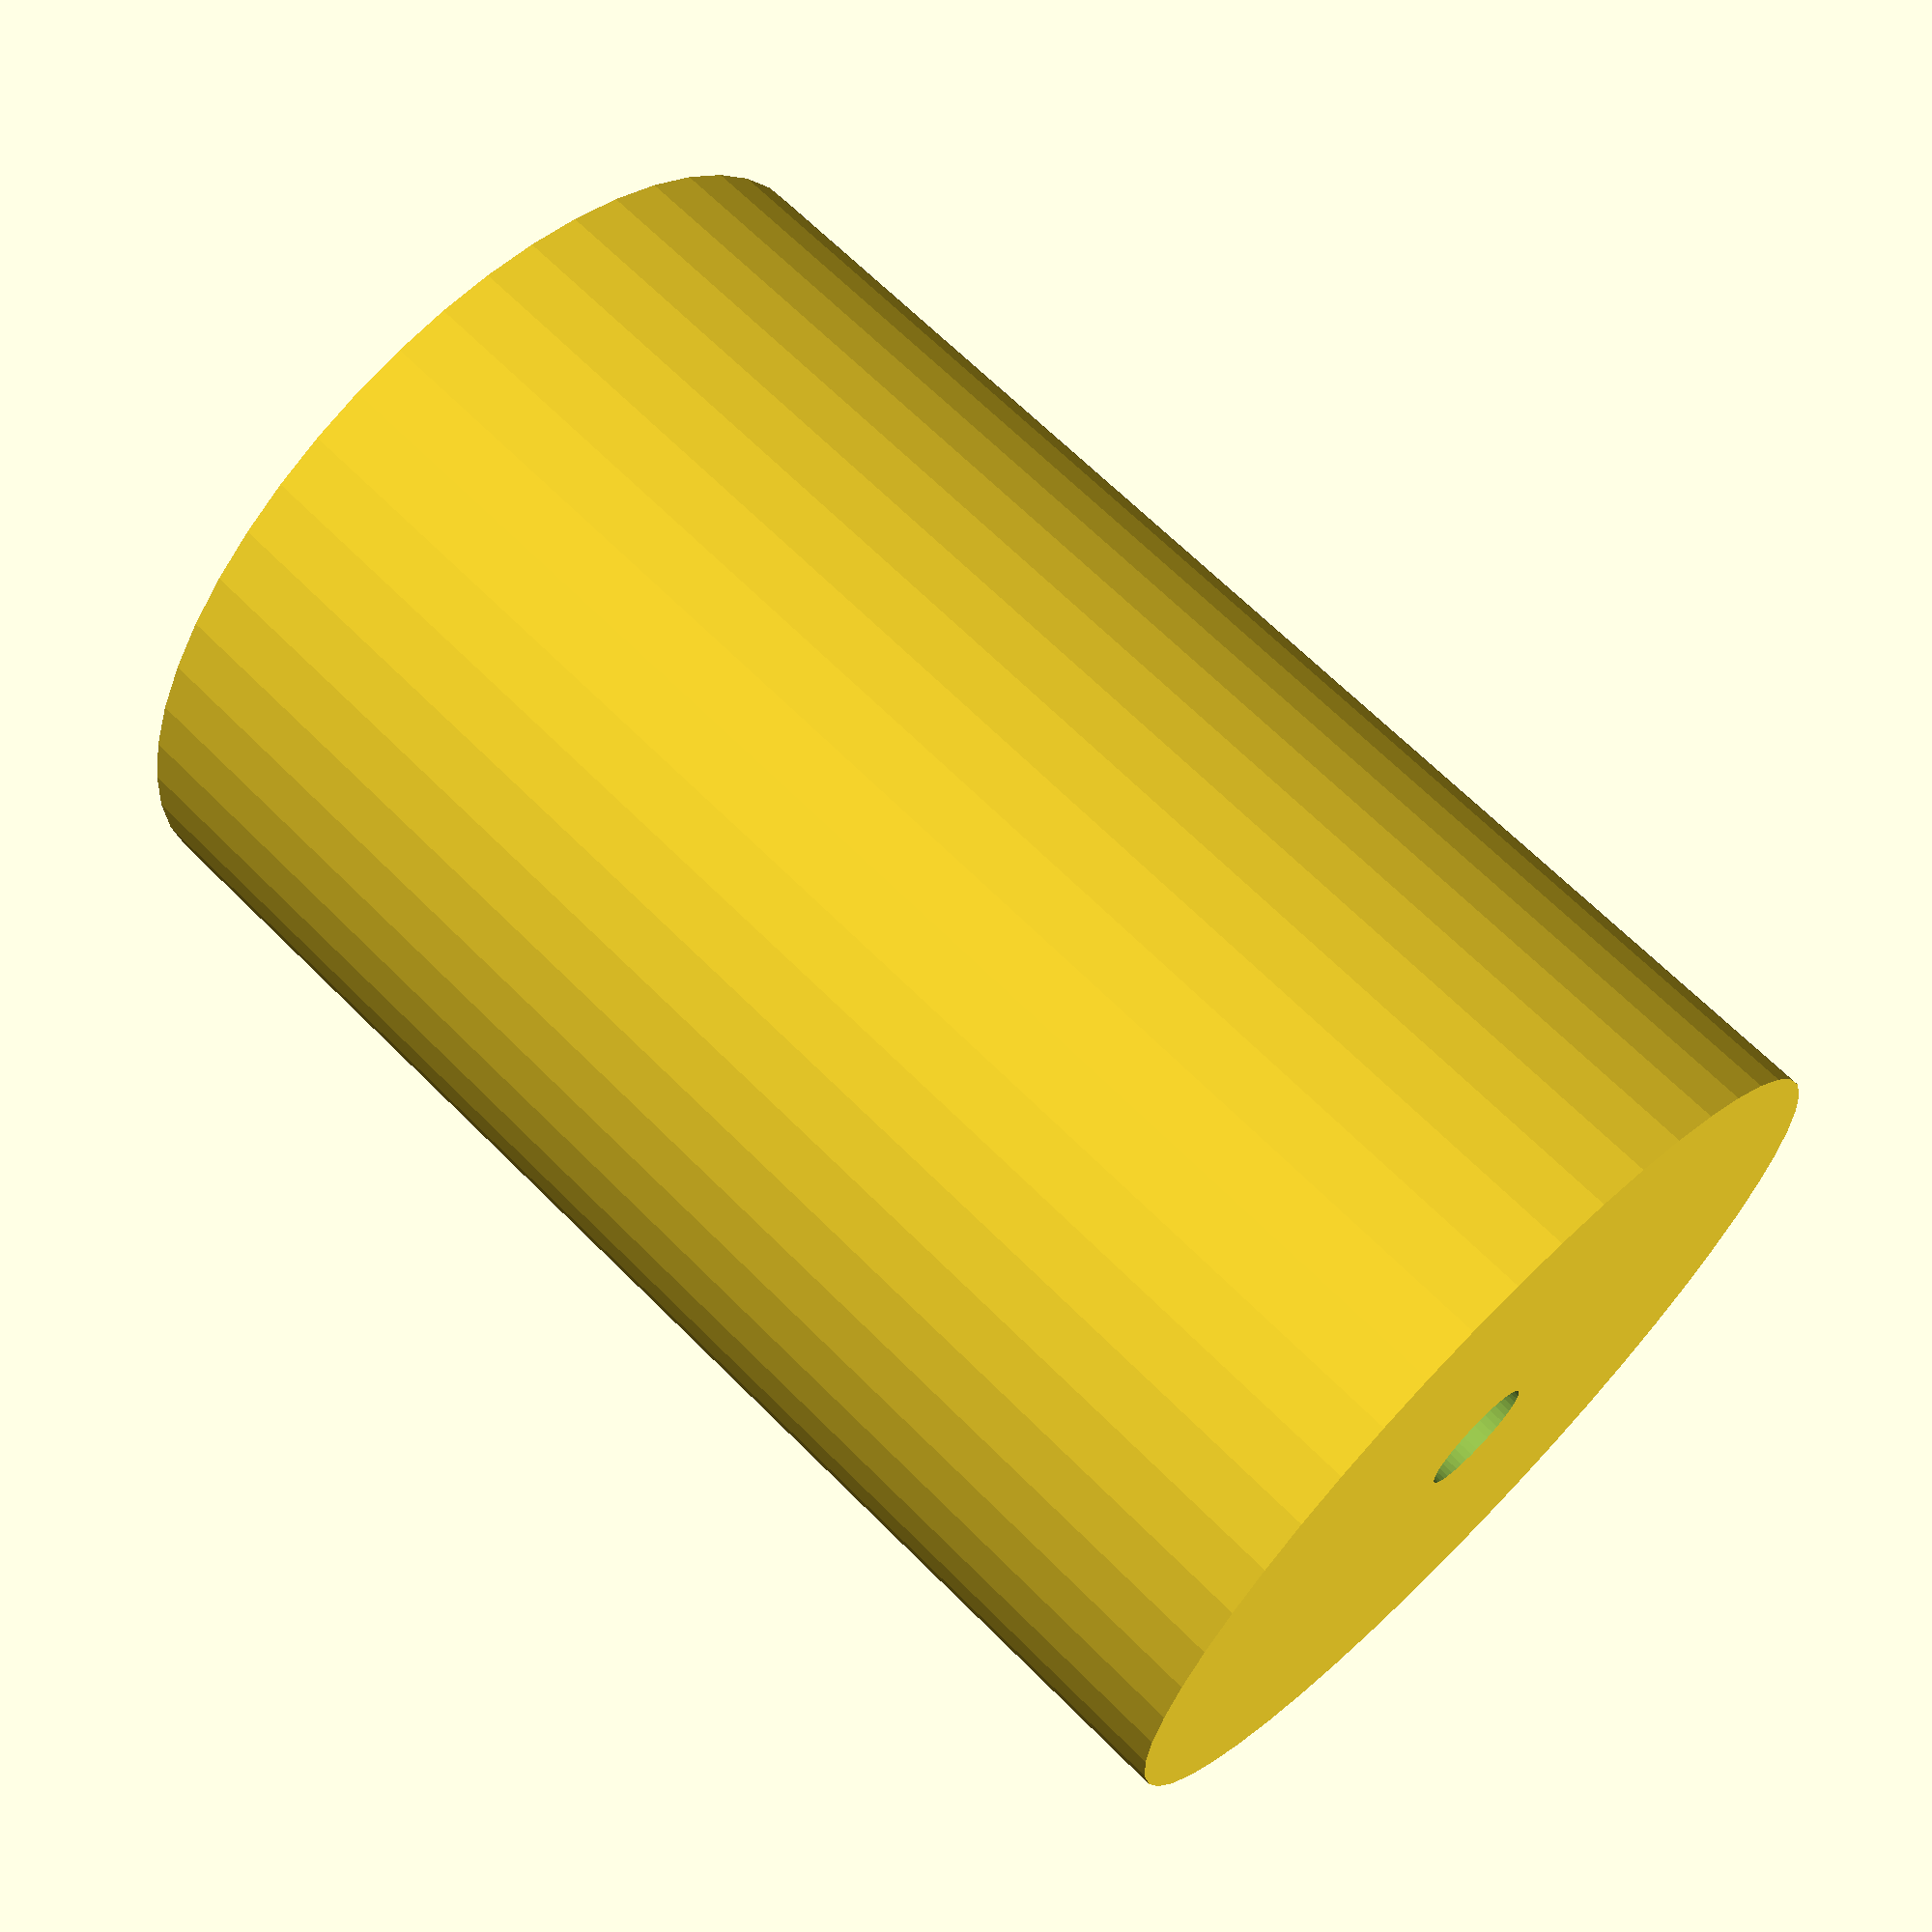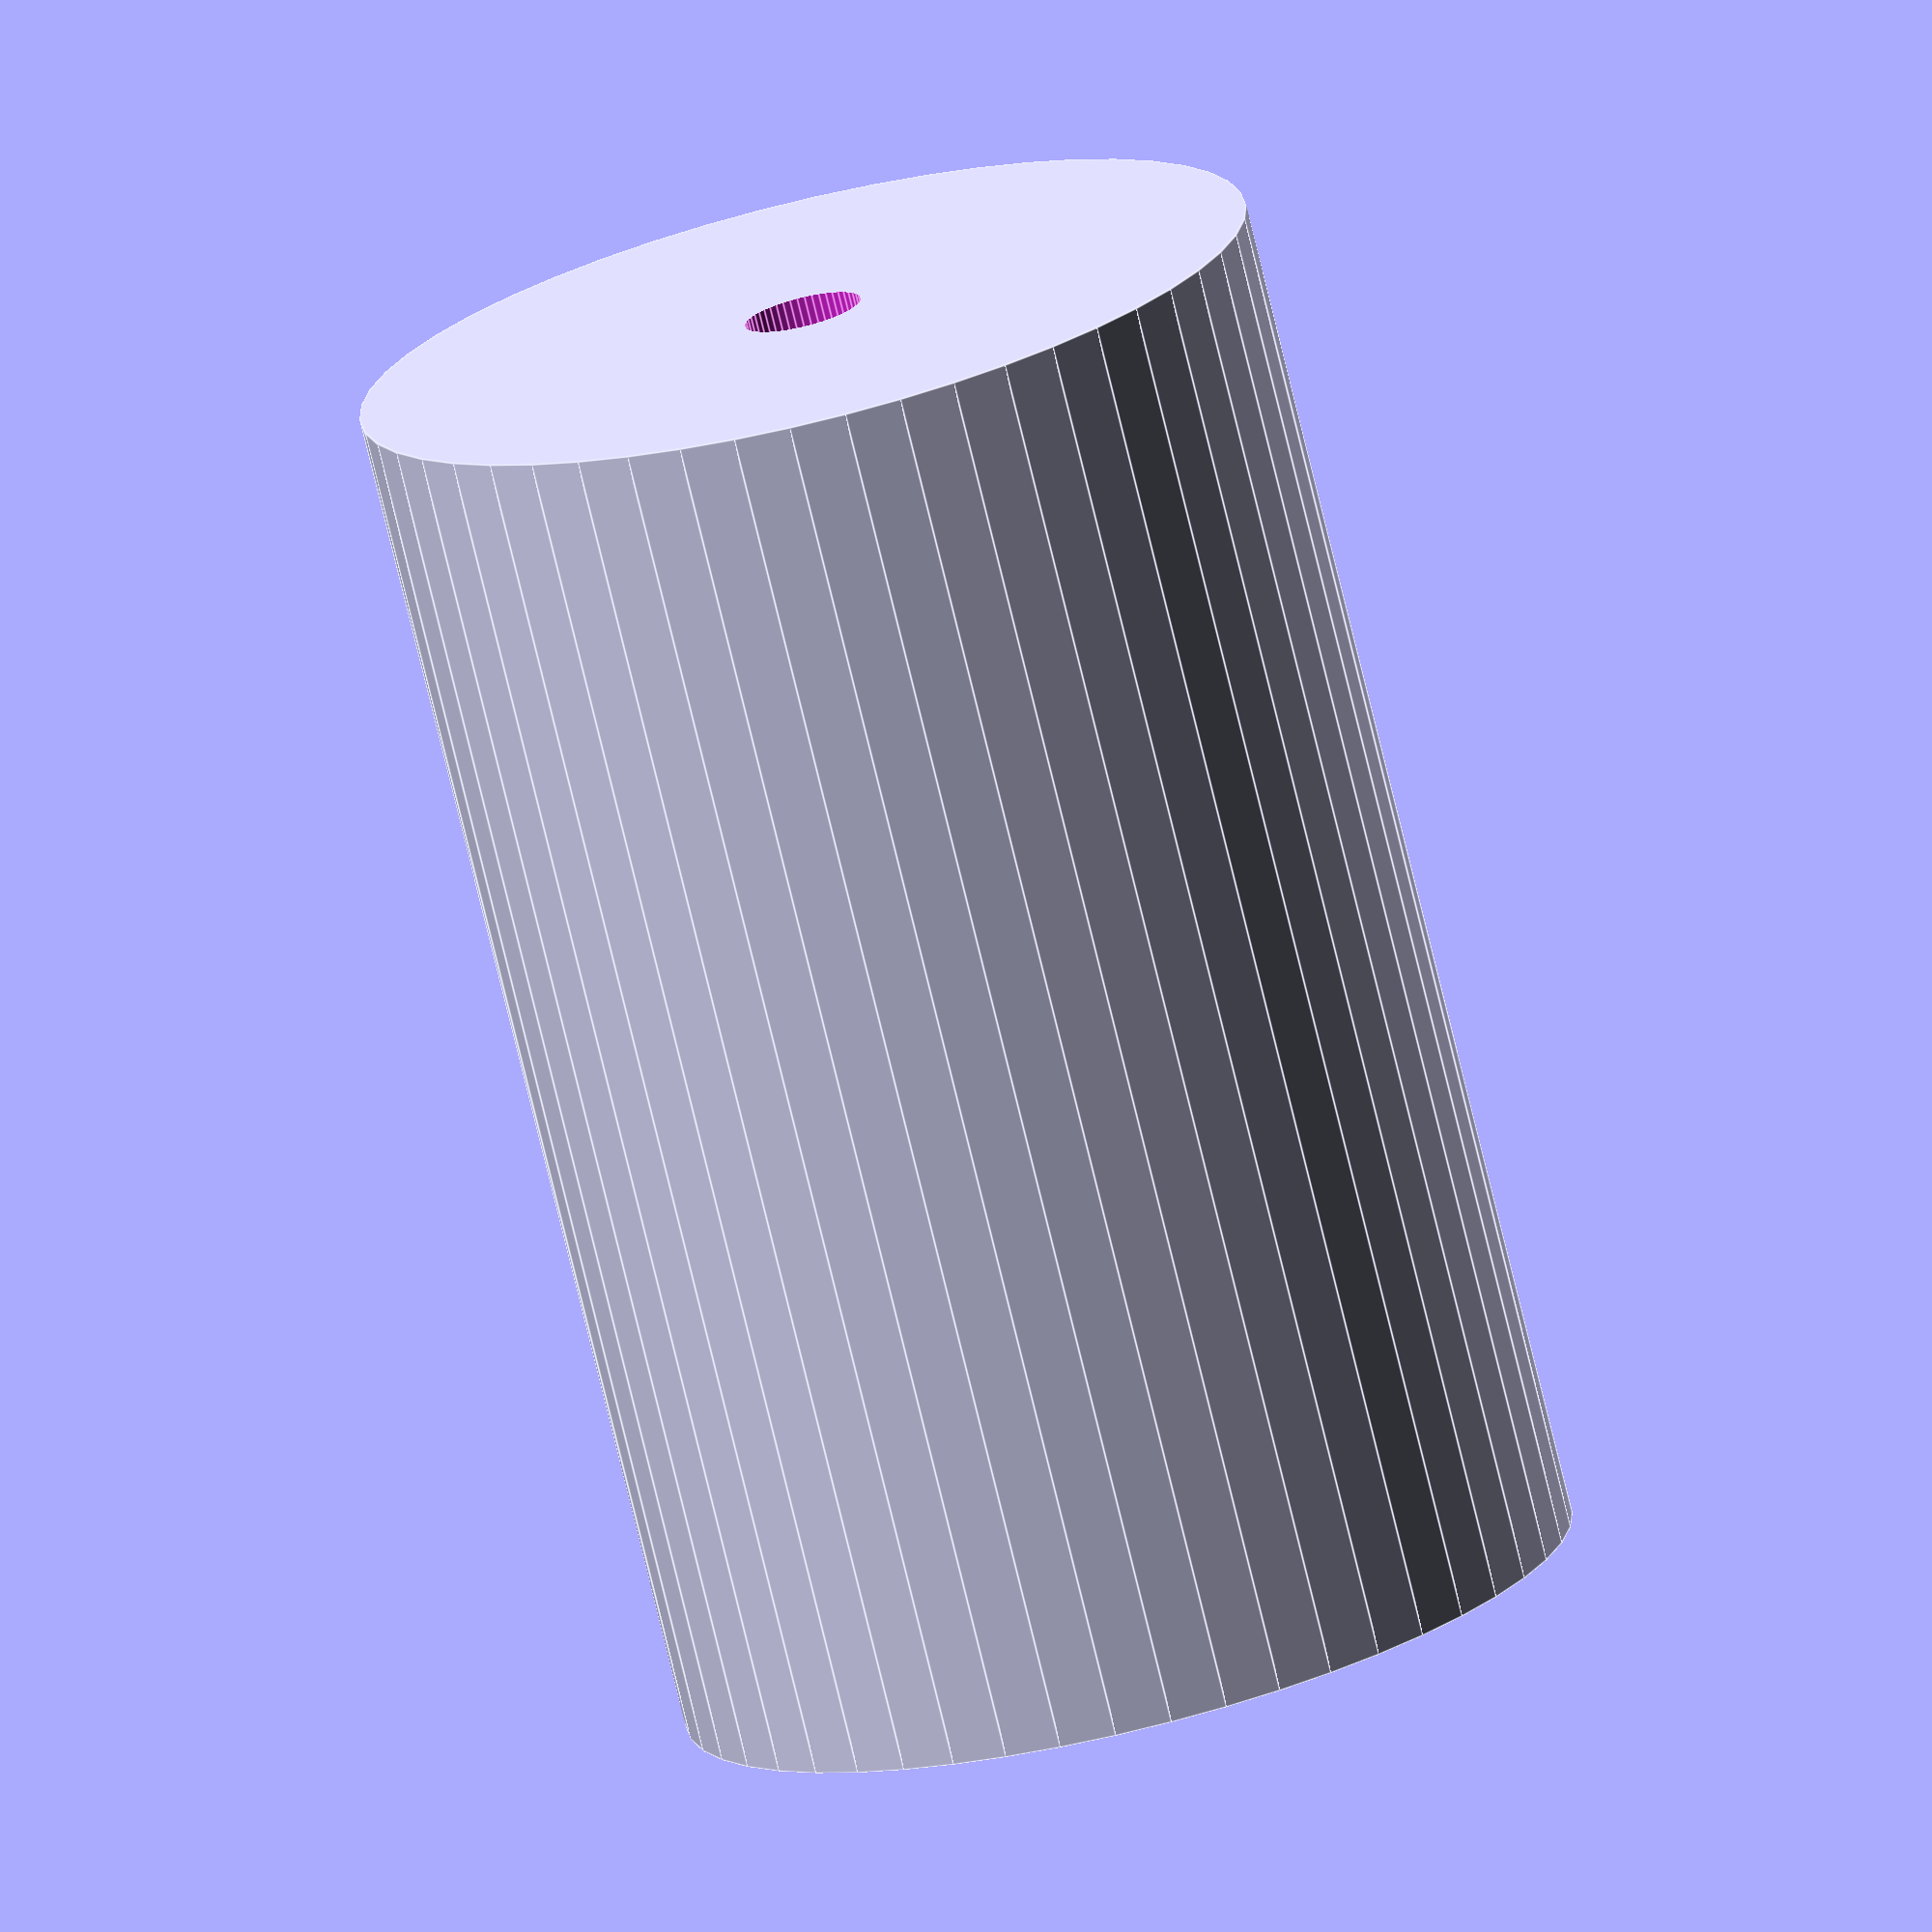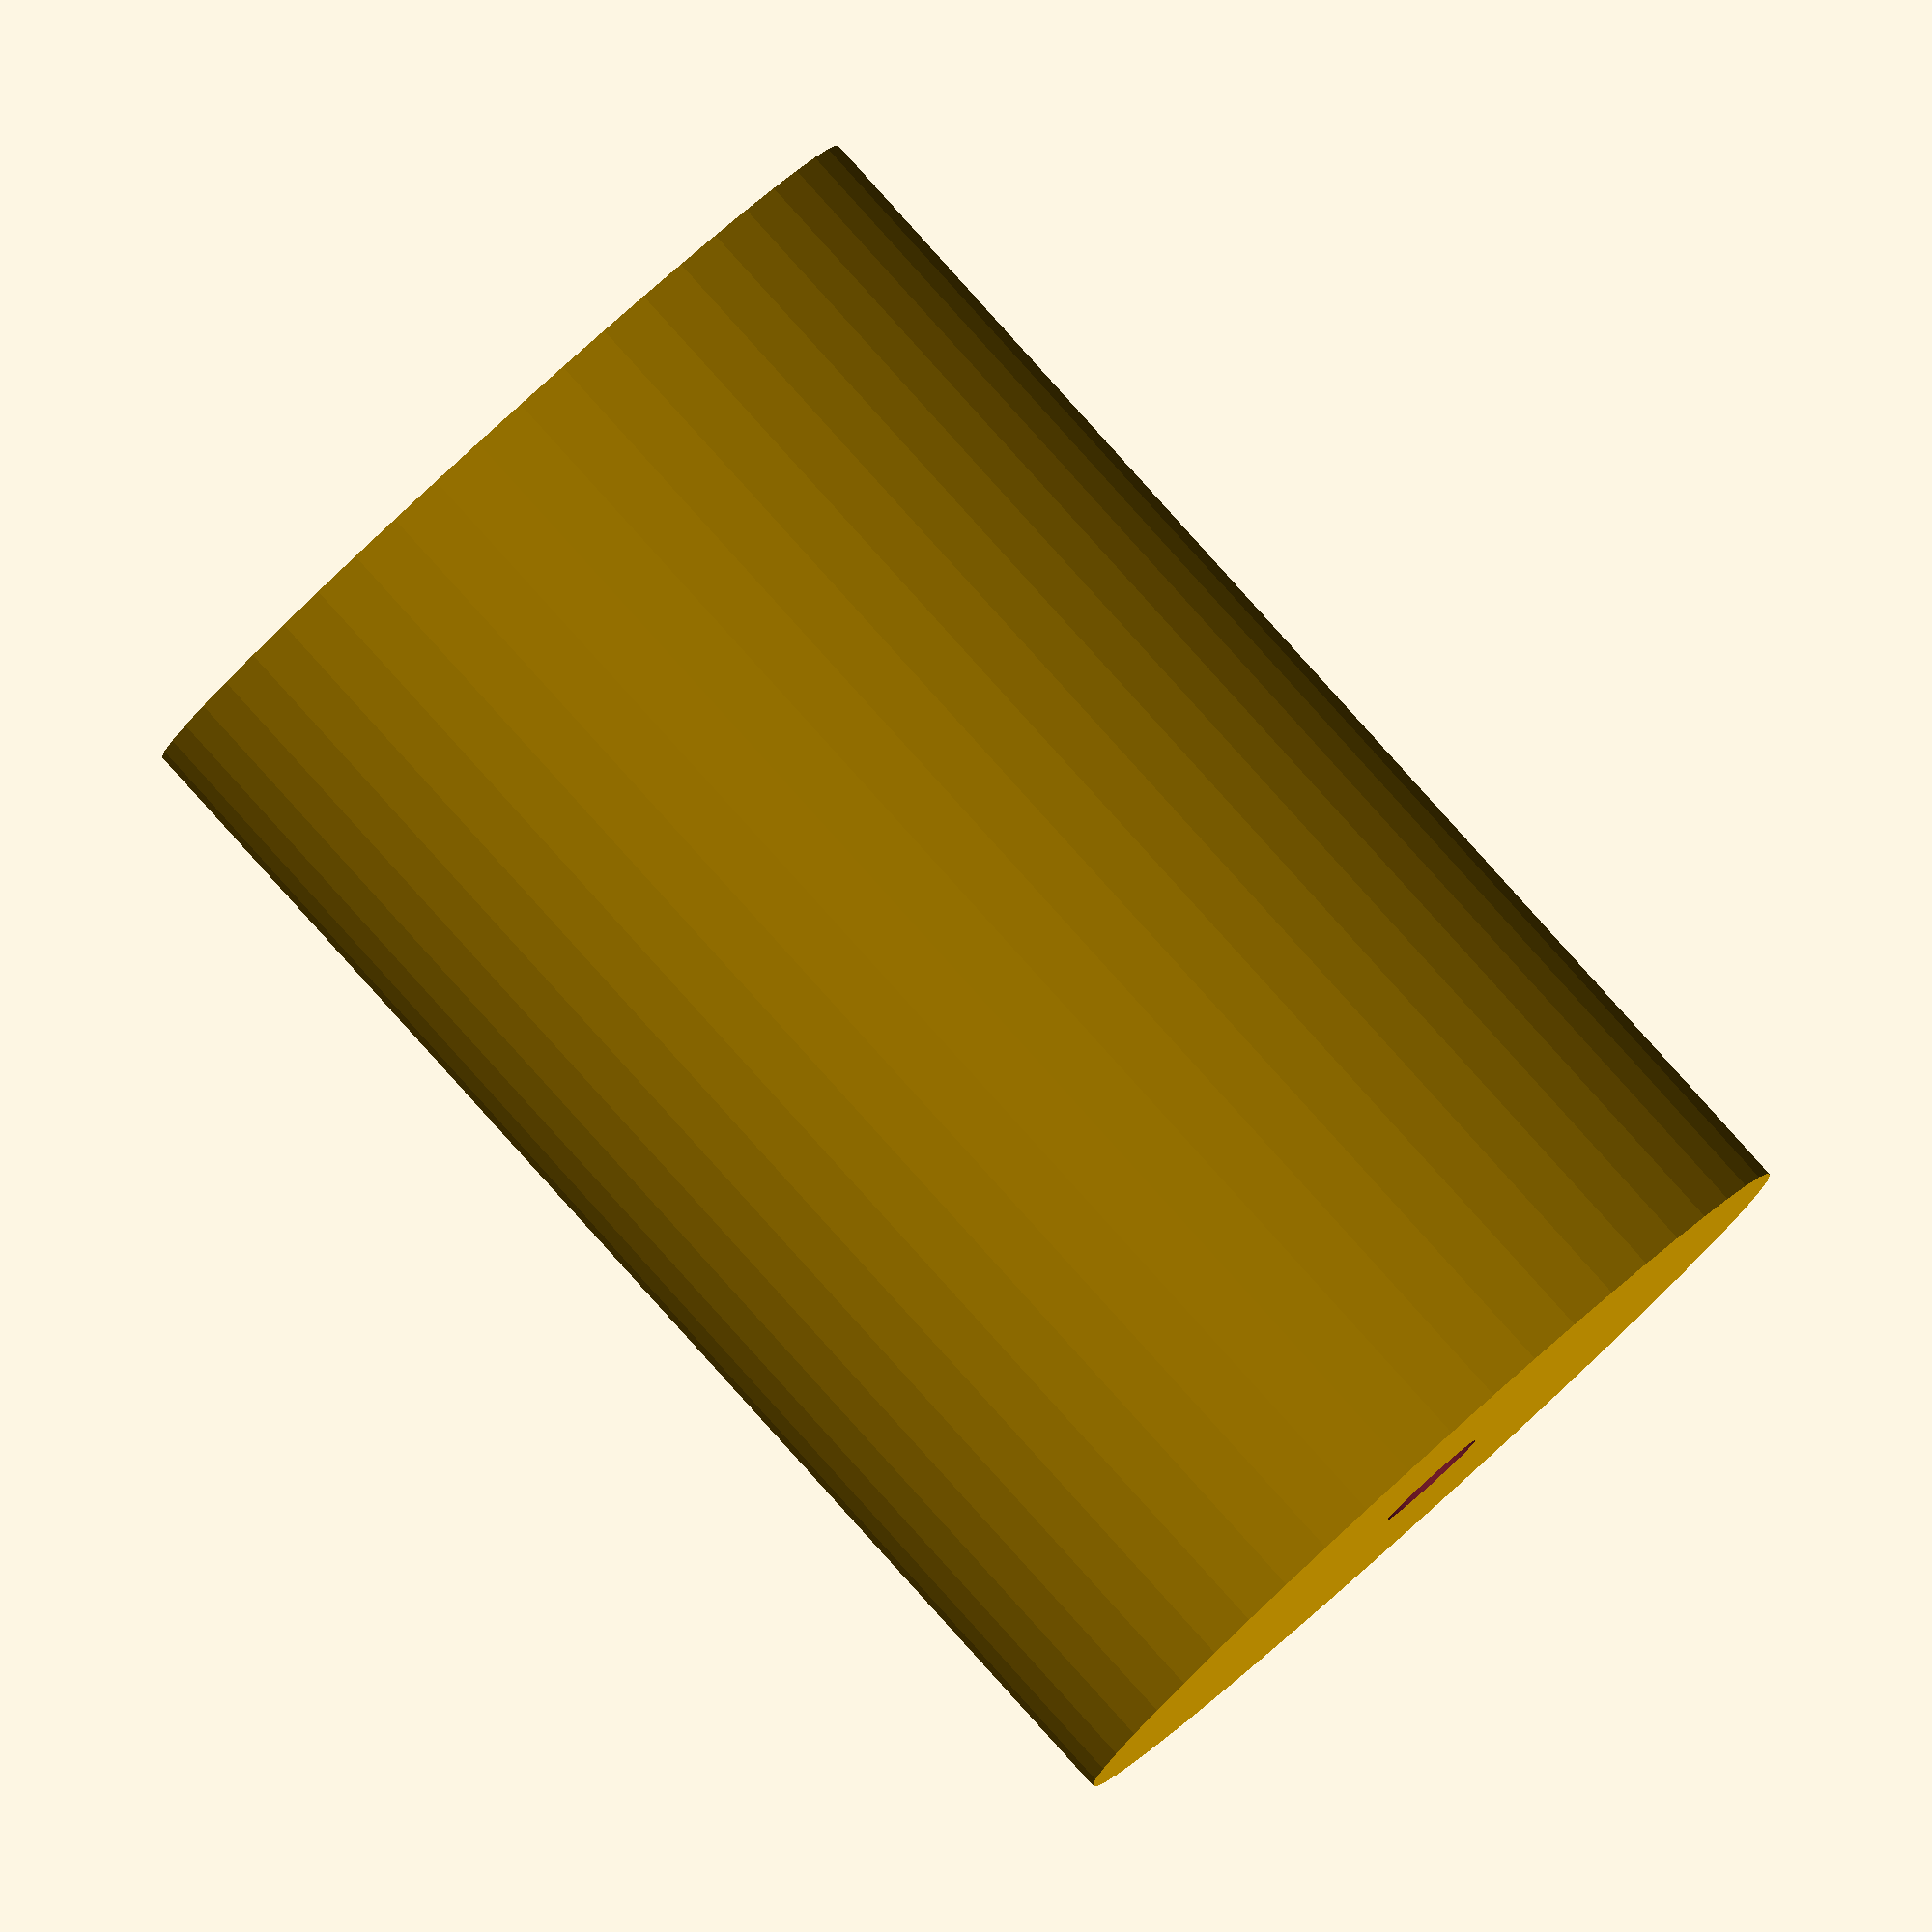
<openscad>
$fn = 50;


difference() {
	union() {
		translate(v = [0, 0, -17.5000000000]) {
			cylinder(h = 35, r = 11.5000000000);
		}
	}
	union() {
		translate(v = [0, 0, -100.0000000000]) {
			cylinder(h = 200, r = 1.5000000000);
		}
	}
}
</openscad>
<views>
elev=293.2 azim=98.6 roll=135.1 proj=p view=wireframe
elev=255.7 azim=77.3 roll=166.4 proj=o view=edges
elev=93.7 azim=21.4 roll=222.1 proj=o view=wireframe
</views>
